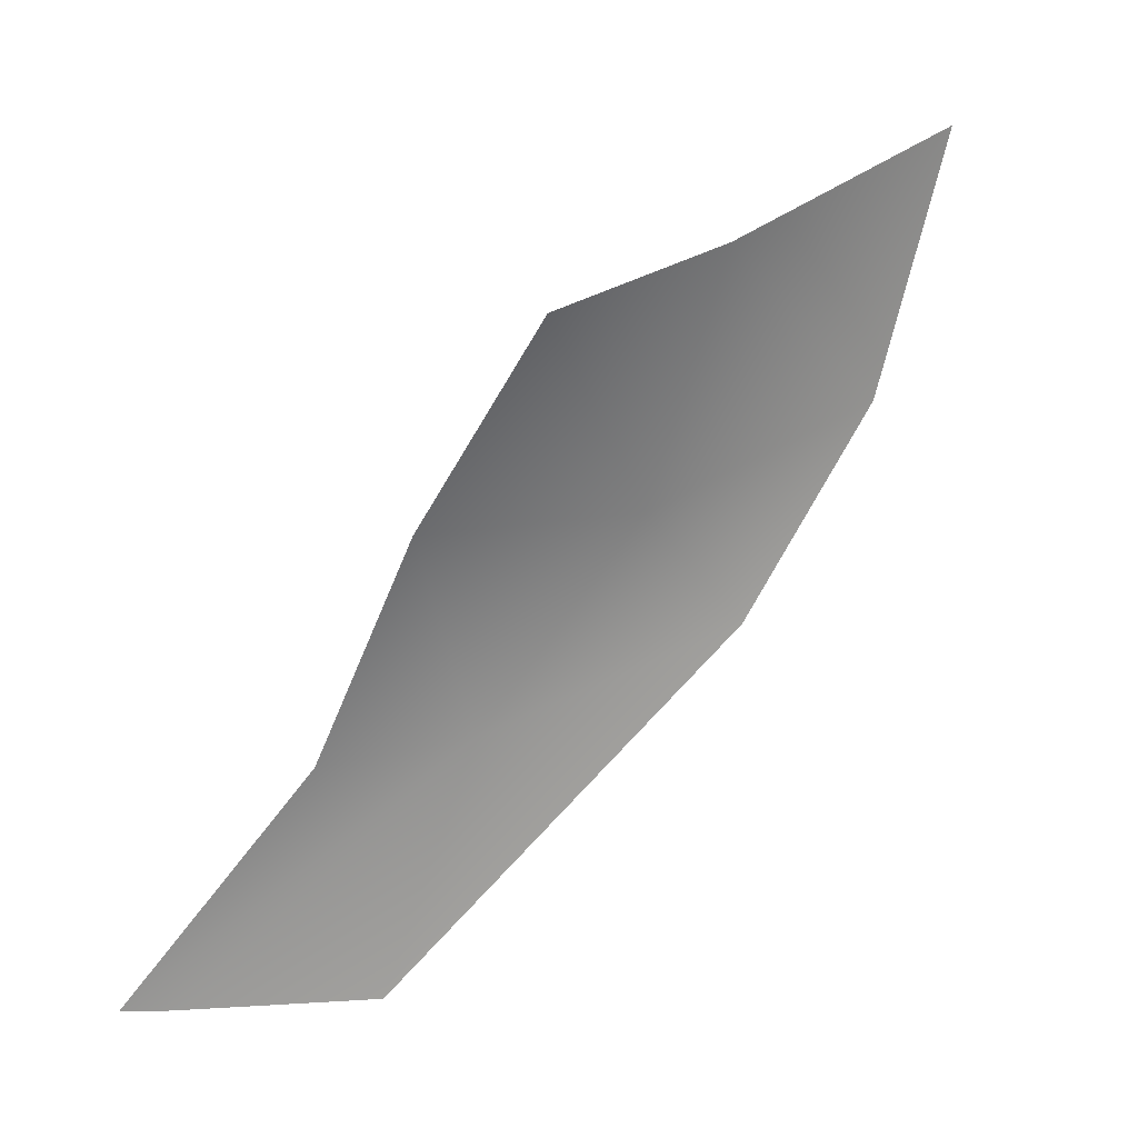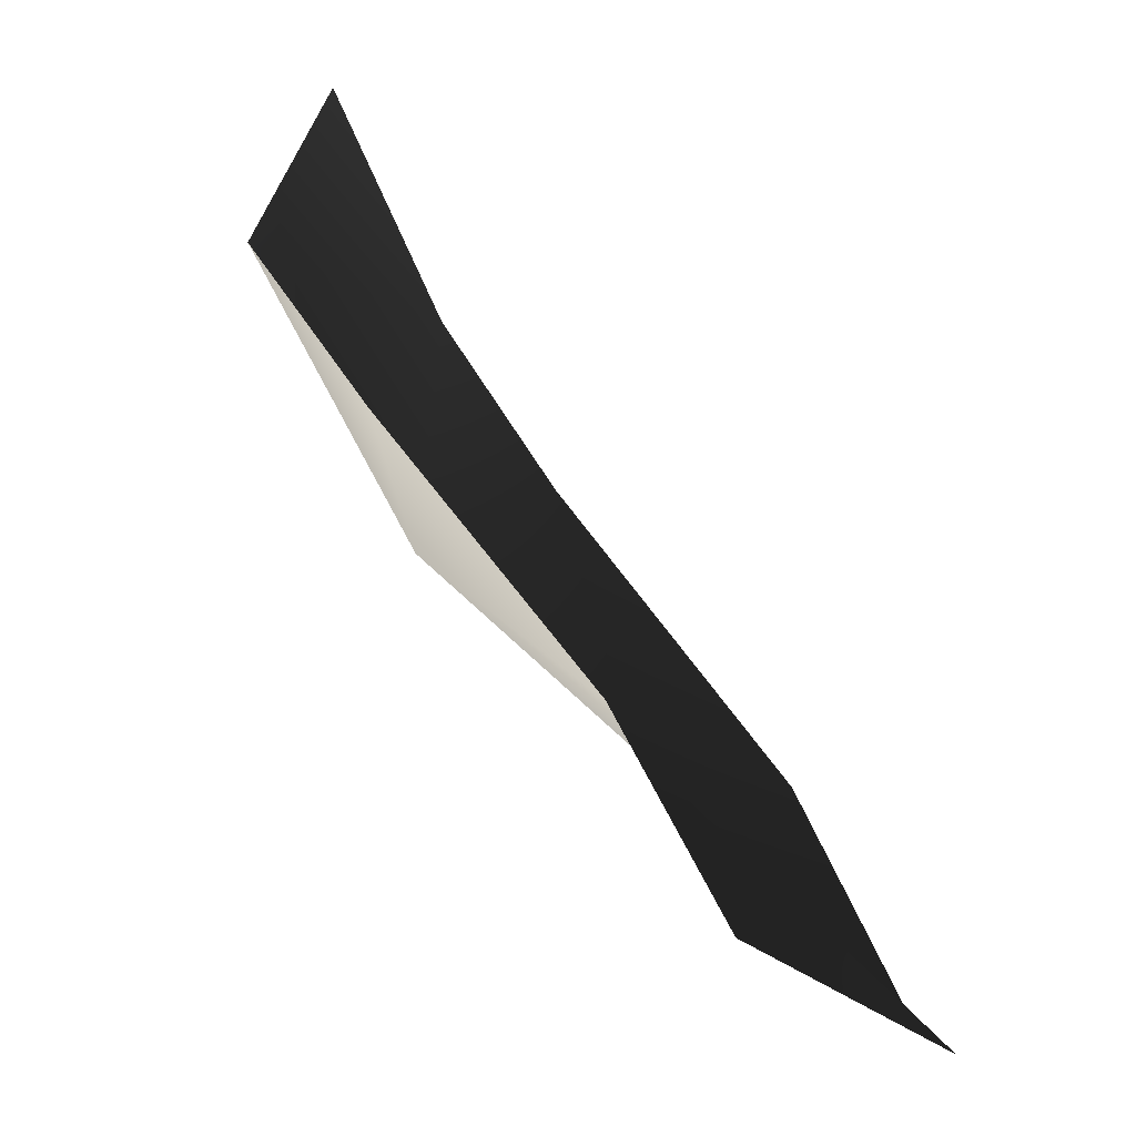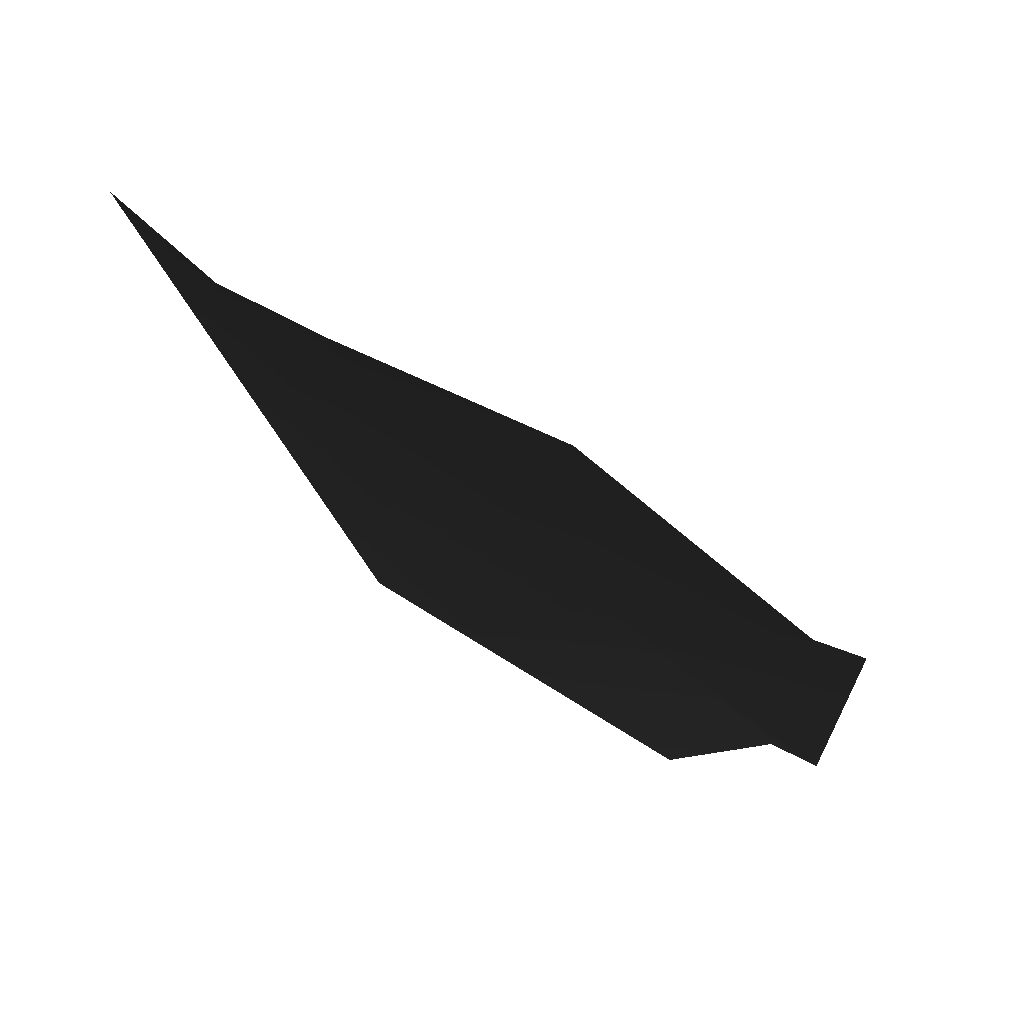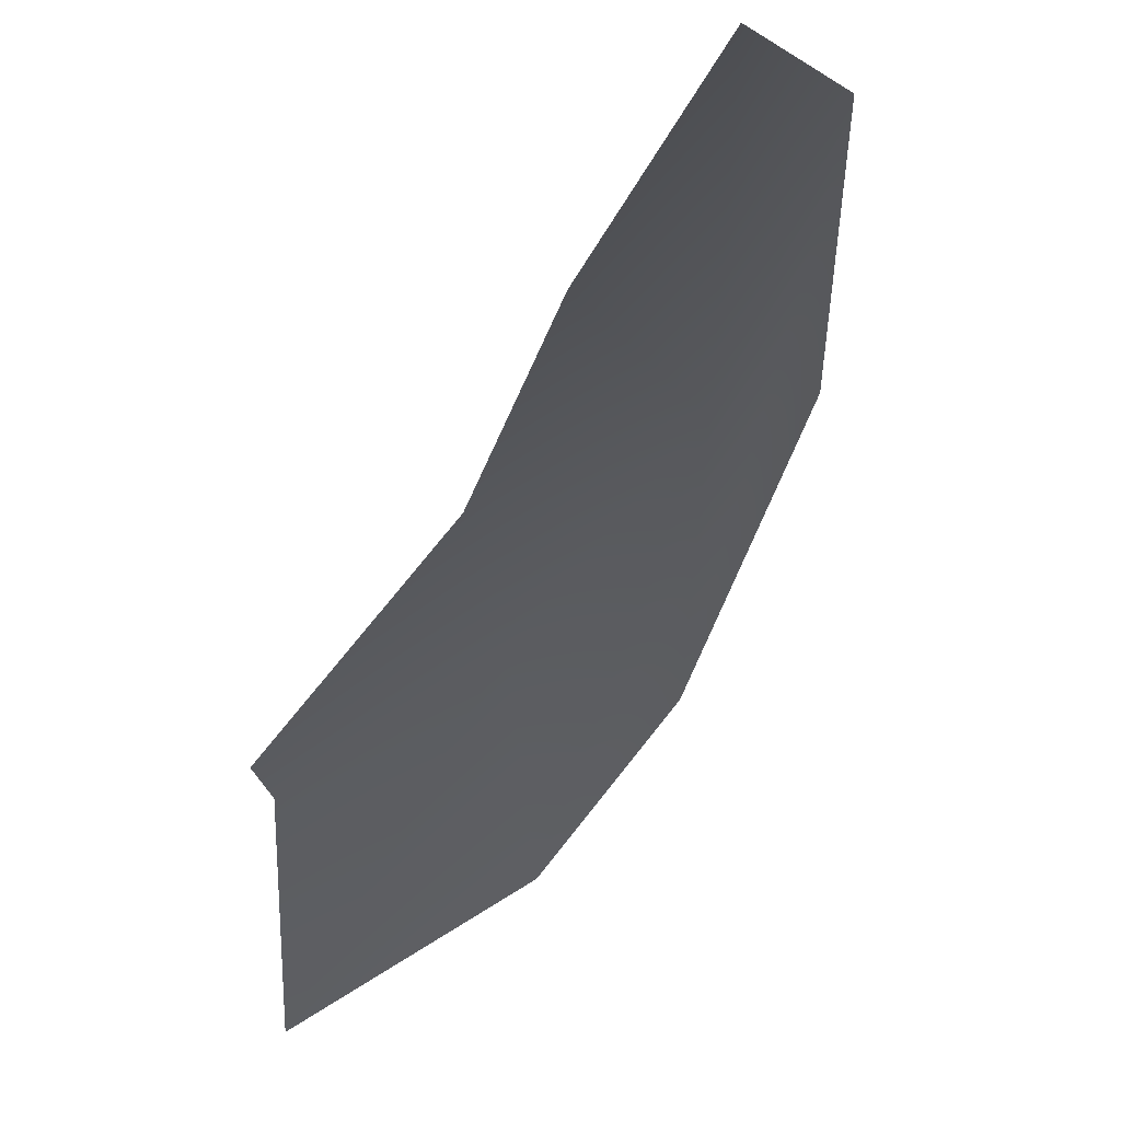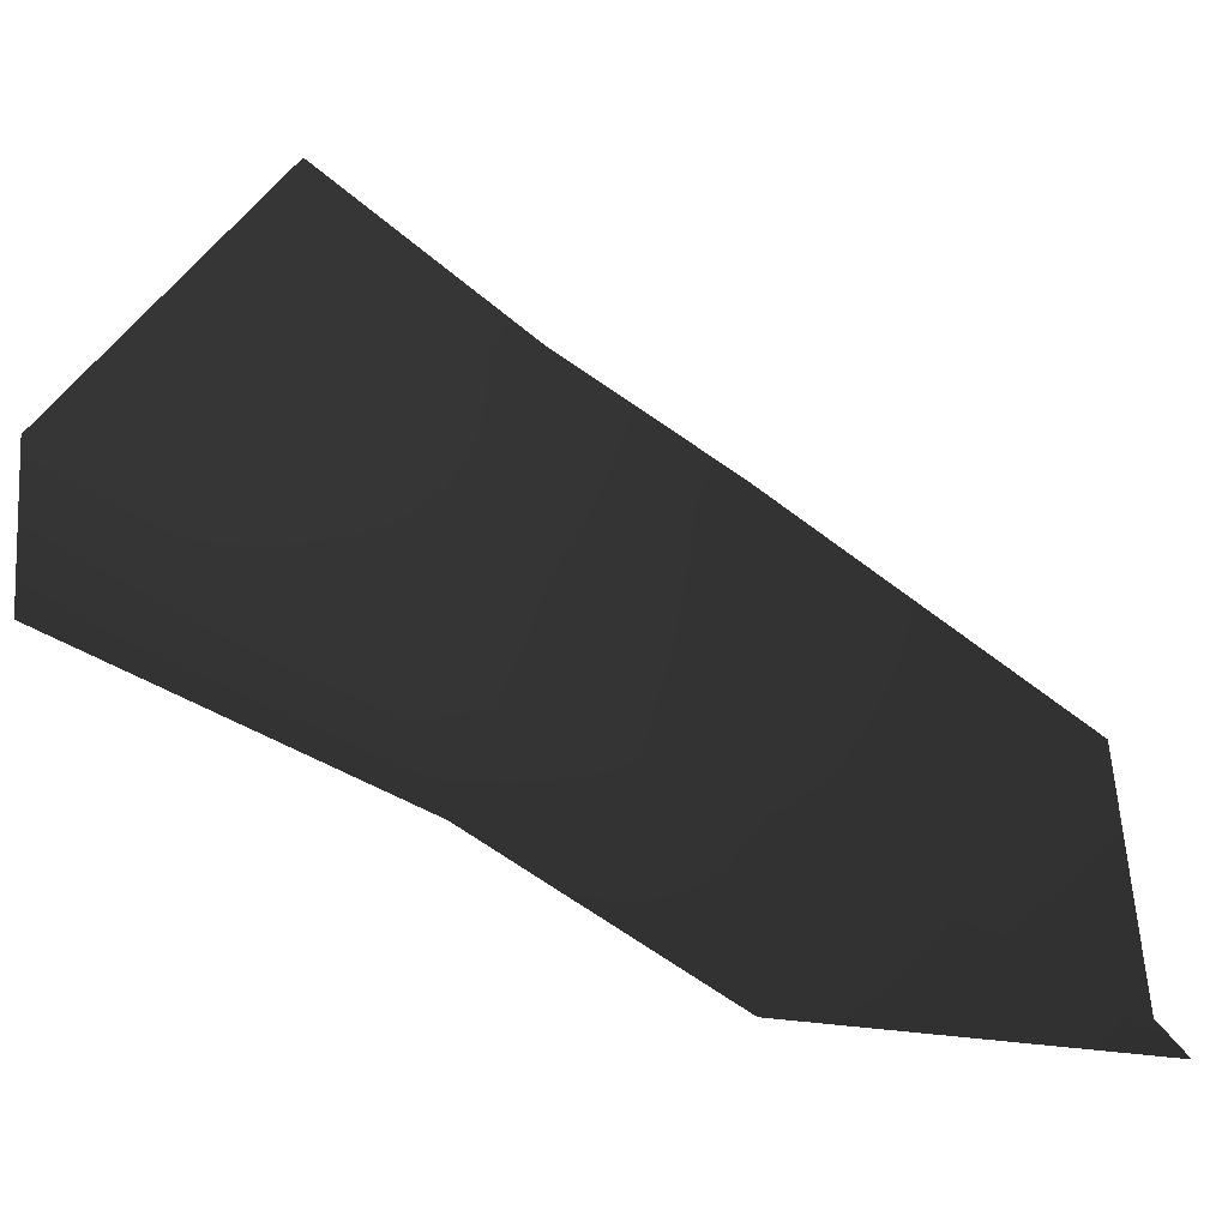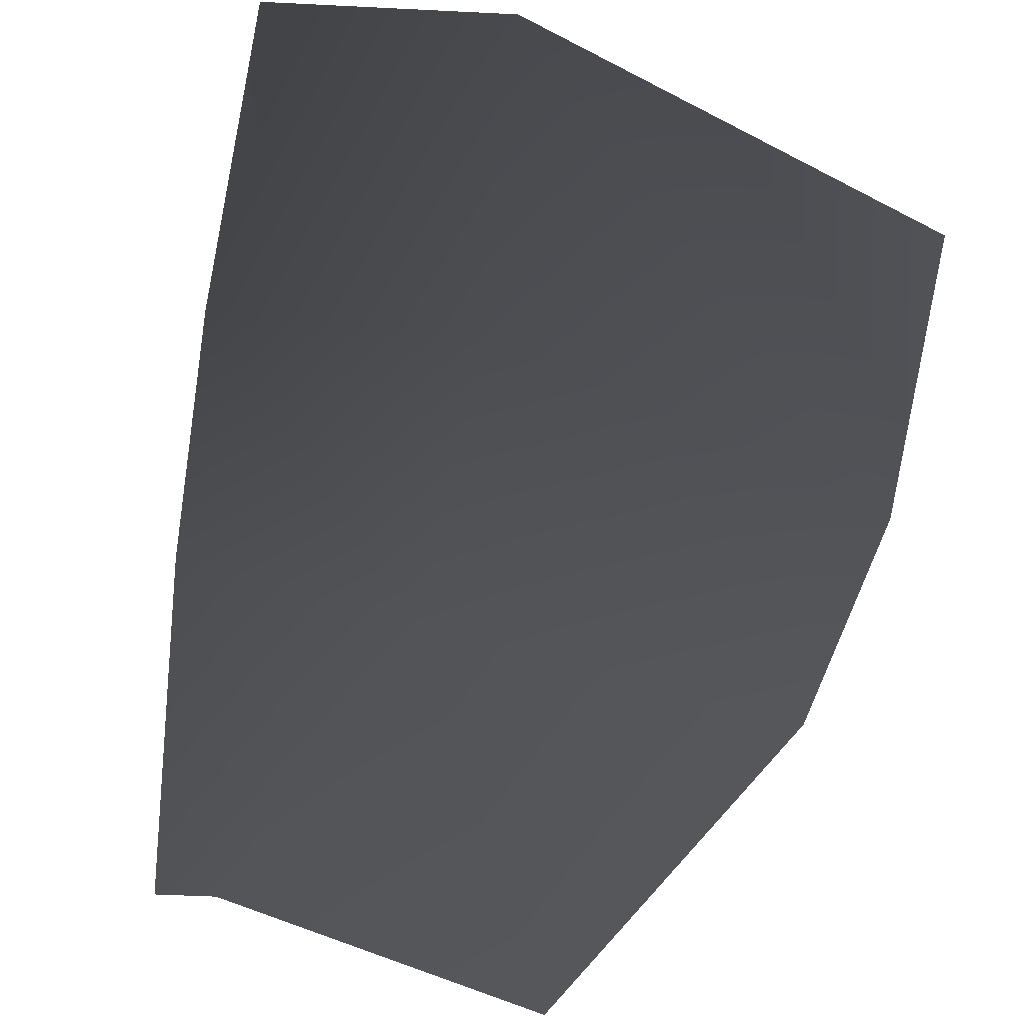
<metadata>
{"format":"obj","ext":"obj","renderer":"f3d","projection":"perspective","resolution":1024,"background":"white","views":[{"elev":-11.2,"azim":143.4,"up":"+Z"},{"elev":30.1,"azim":-15.6,"up":"+Z"},{"elev":60.8,"azim":-49.5,"up":"+Z"},{"elev":29.7,"azim":169.8,"up":"+Z"},{"elev":-59.3,"azim":27.7,"up":"+Y"},{"elev":39.5,"azim":111.2,"up":"+Z"}]}
</metadata>
<code>
v -1.073 -0.1483 1.836
v -1.164 0.4962 1.879
v -0.8596 0.5297 1.15
v -0.6564 -0.1473 1.183
v -0.3861 0.5279 0.5837
v -0.3861 -0.1507 0.582
v 0.2077 0.03777 -0.008394
v 0.1578 0.1866 -0.008394
v -0.5439 1.643 1.132
v -0.7838 1.64 1.748
v 0.2077 1.096 -0.008395
v -0.2856 1.548 0.6813
g P_DS_Bush_02_(6)_673_26
f 1 3 2
f 1 4 3
f 4 5 3
f 4 6 5
f 5 6 7
f 5 7 8
f 2 3 9
f 2 9 10
f 5 8 11
f 5 11 12
f 3 12 9
f 3 5 12

</code>
